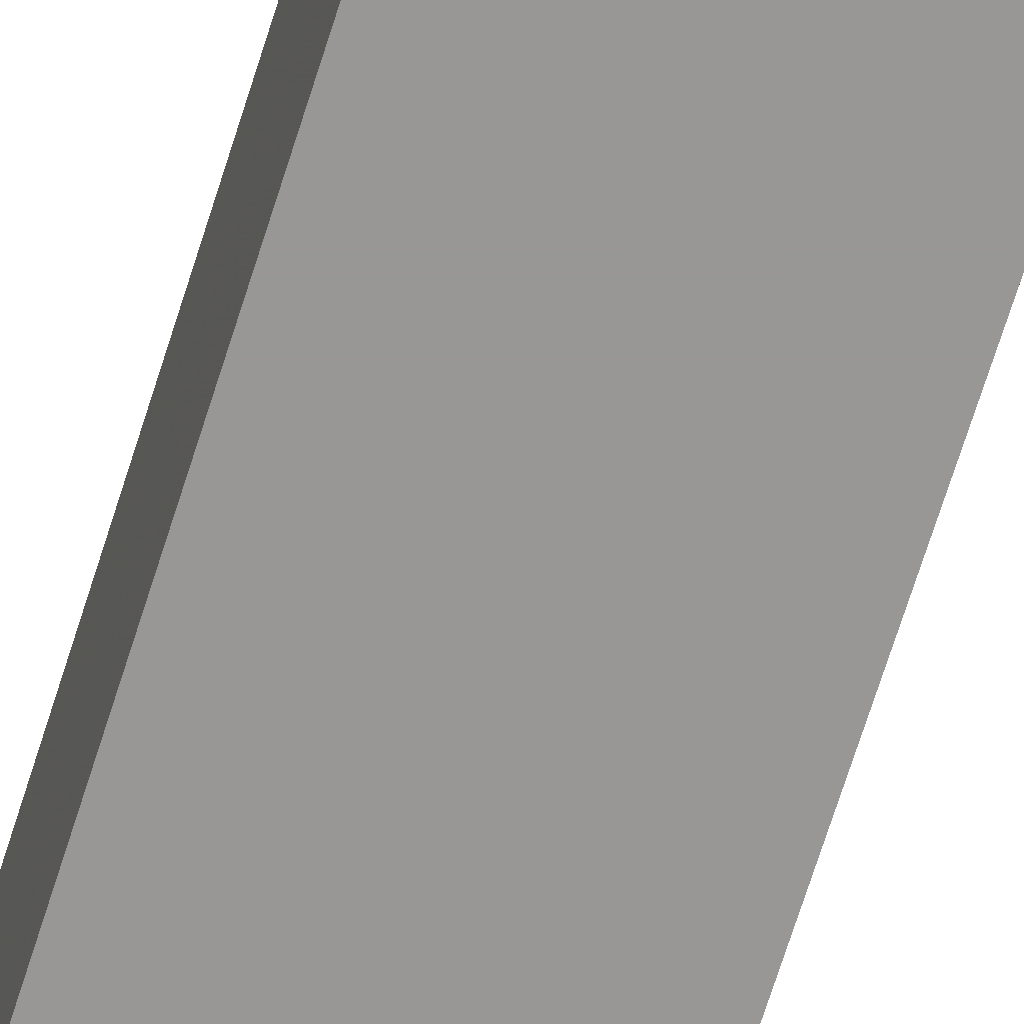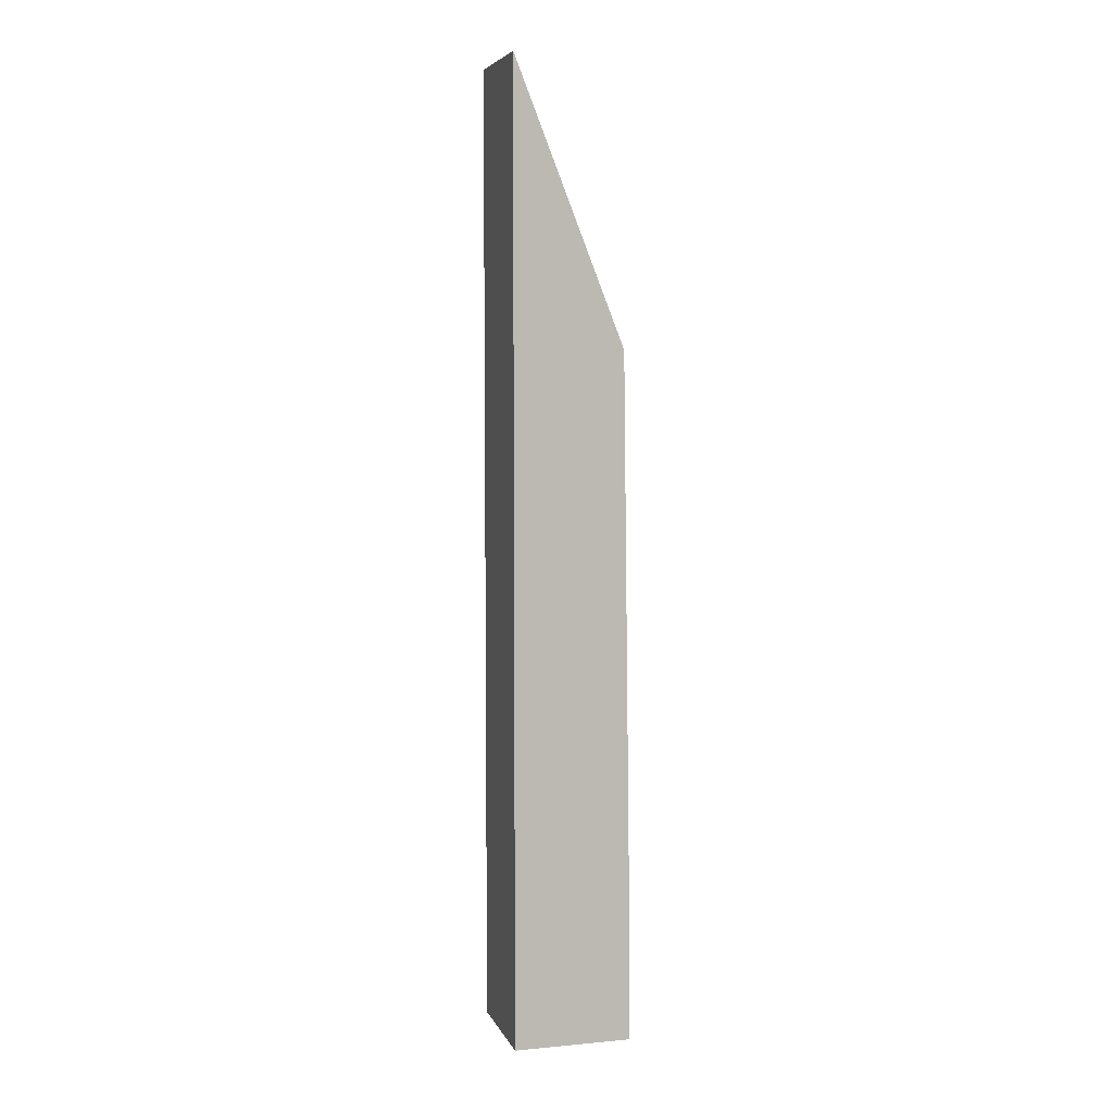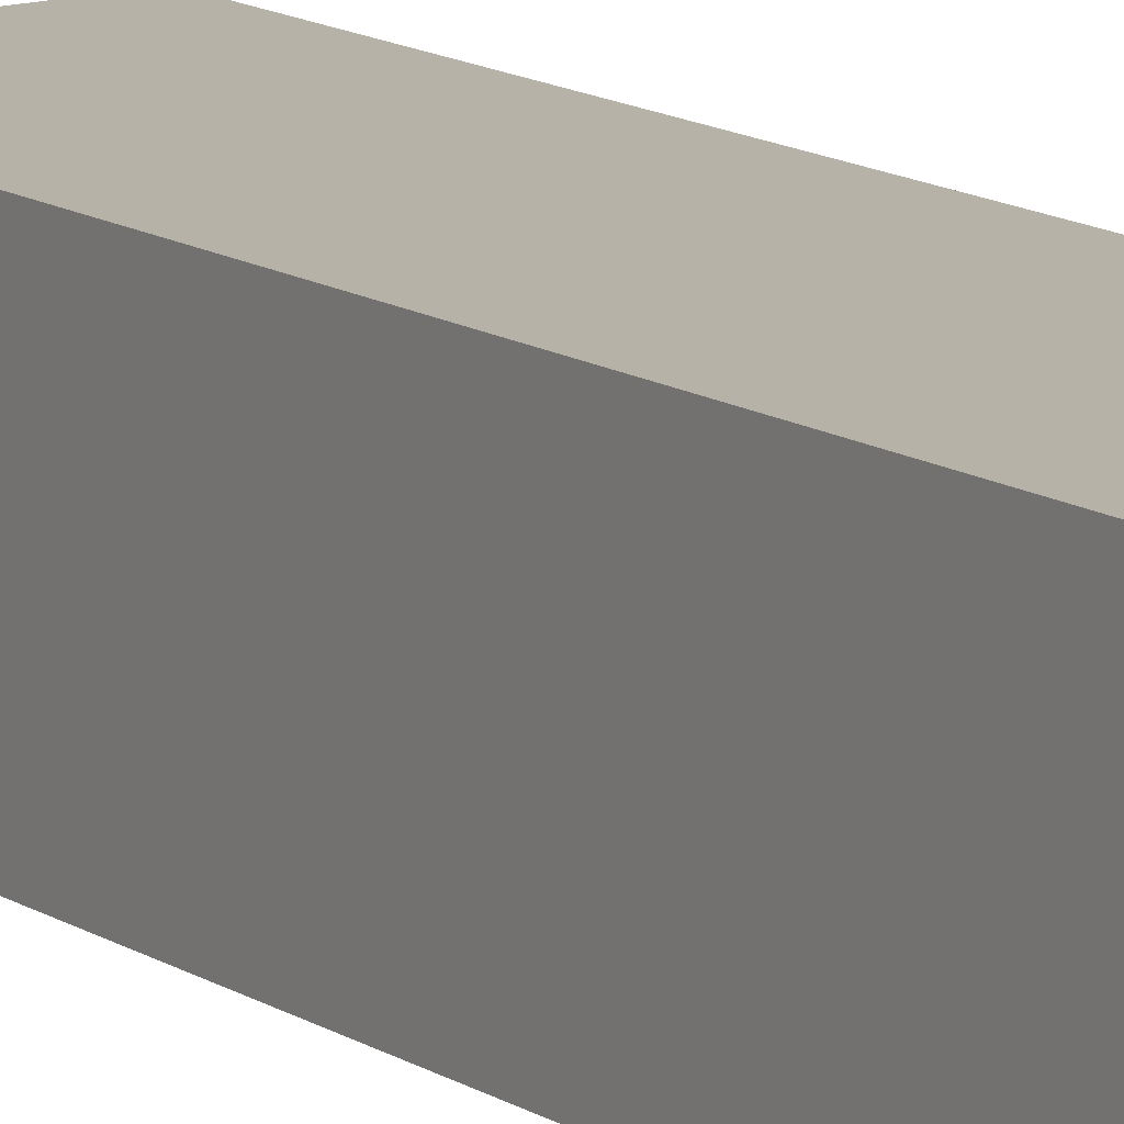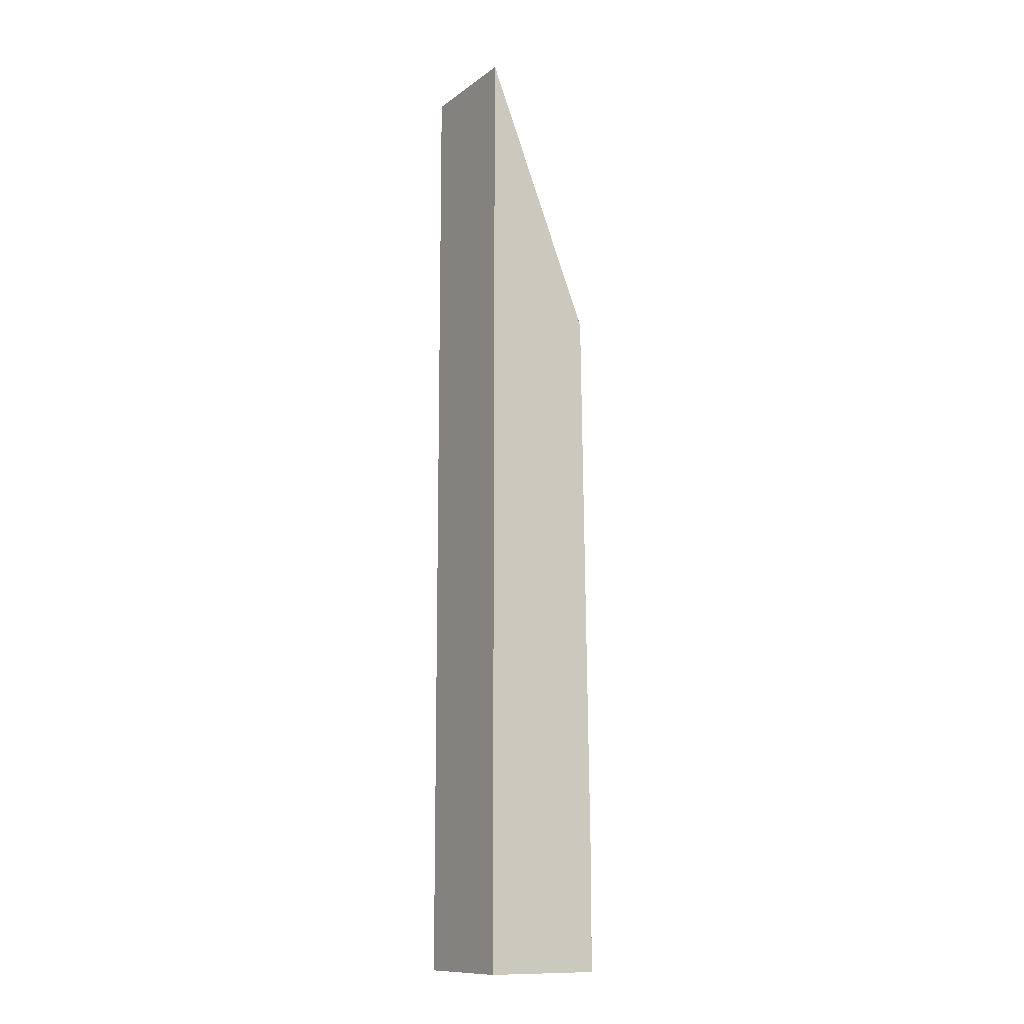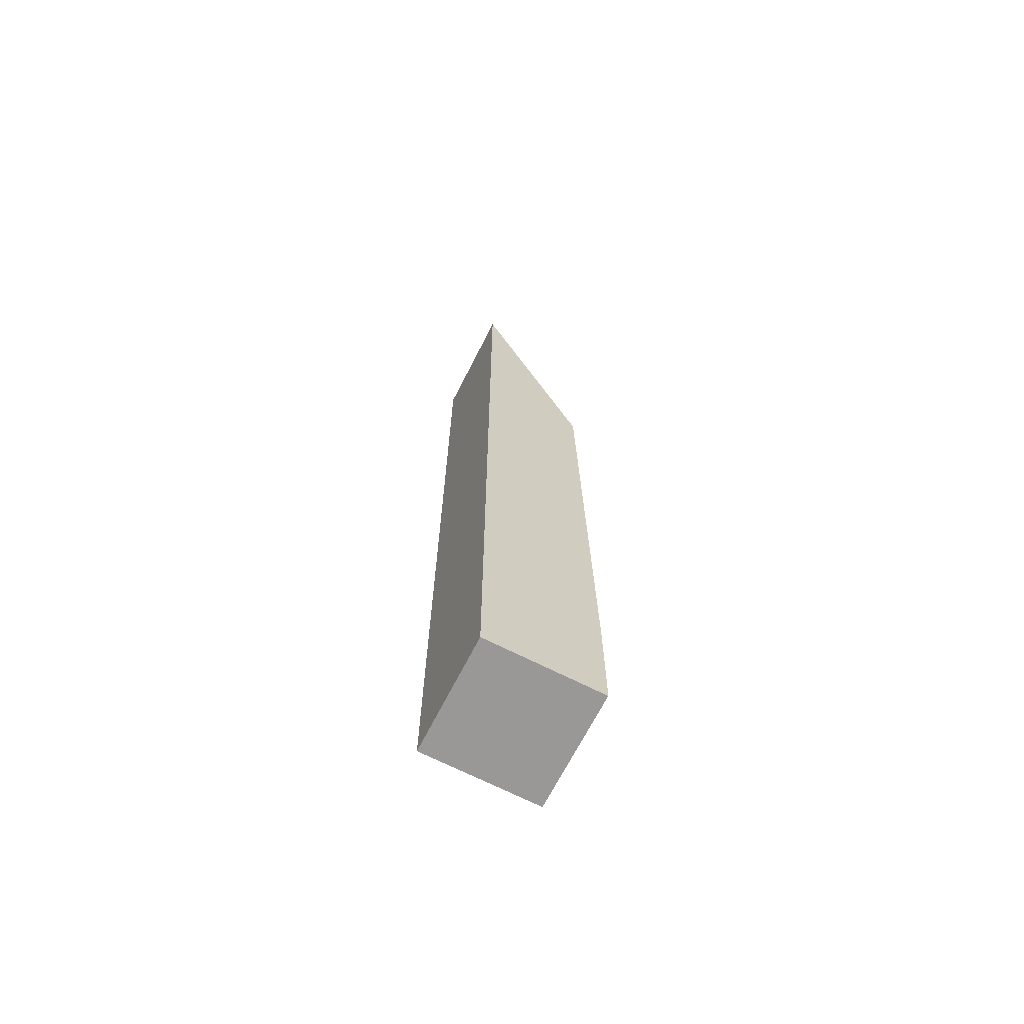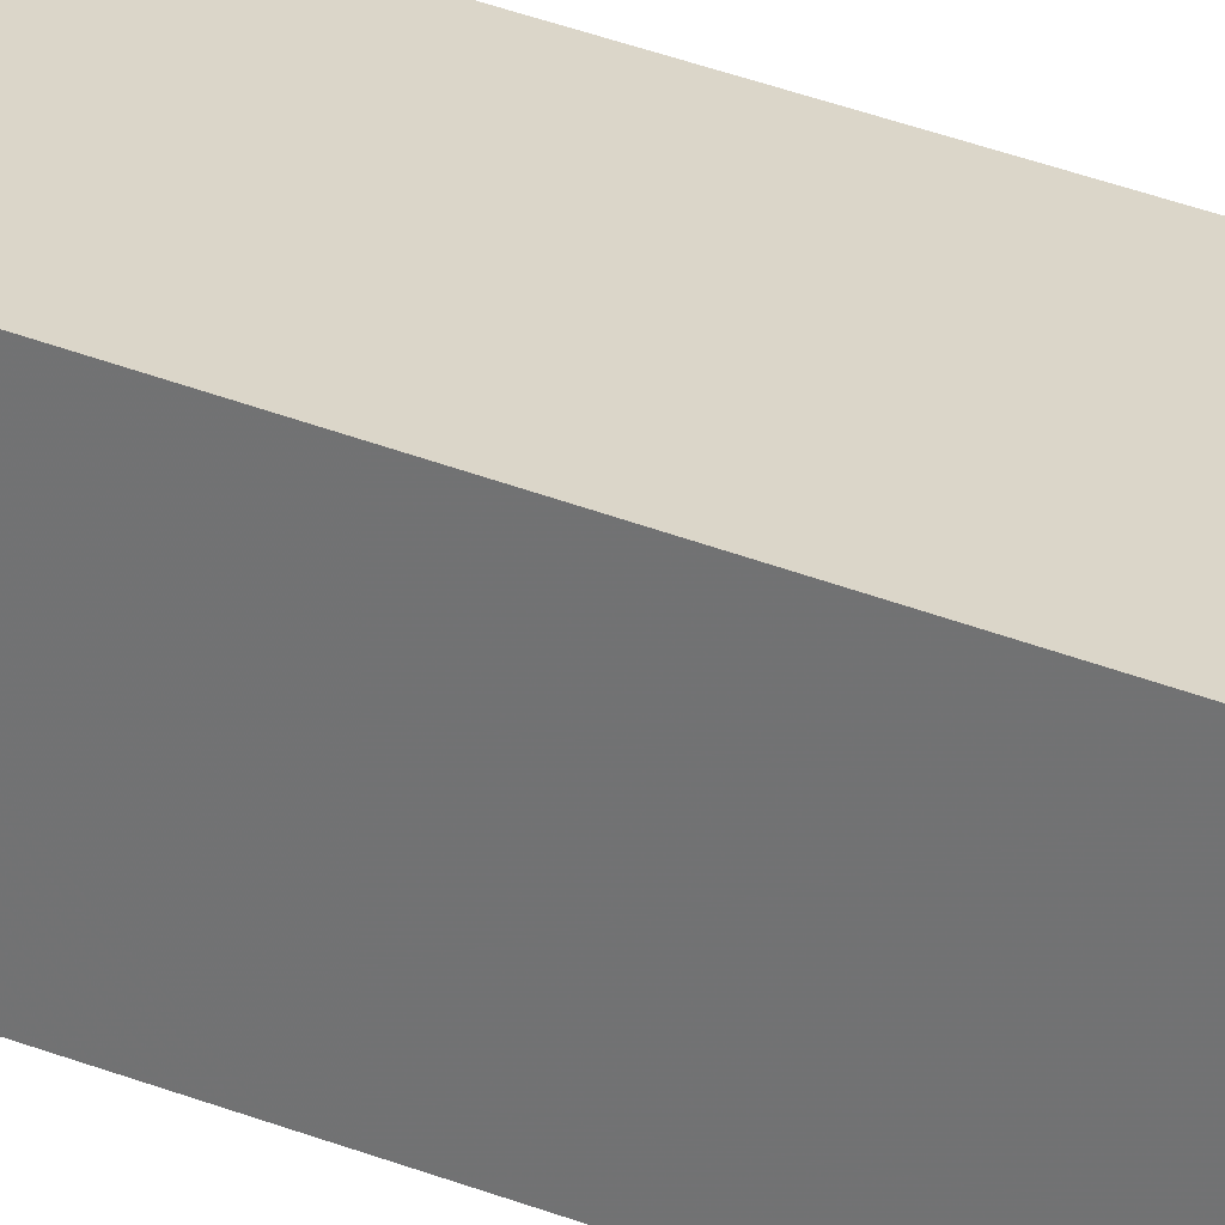
<metadata>
{"format":"obj","ext":"obj","renderer":"f3d","projection":"perspective","resolution":1024,"background":"white","views":[{"elev":-68.2,"azim":162.7,"up":"+Y"},{"elev":5.7,"azim":74.3,"up":"+Z"},{"elev":13.2,"azim":146.2,"up":"+Y"},{"elev":-12.2,"azim":58.1,"up":"+Z"},{"elev":-68.7,"azim":63.0,"up":"+Z"},{"elev":29.5,"azim":-59.0,"up":"+Y"}]}
</metadata>
<code>
v -0.5 -0.5 0.5
v 0.5 -0.5 0.5
v 0.5 0.5 0.5
v -0.5 0.5 0.5
v -0.5 -0.5 -0.5
v 0.5 -0.5 -0.5
v 0.5 0.5 -0.5
v -0.5 0.5 -0.5
v 0.5 -0.5 5.332
v -0.5 -0.5 5.332
v 0.5 0.4361 5.332
v -0.5 0.4361 5.332
v 0.5 -0.5 7.69
v -0.5 -0.5 7.69
v 0.5 -0.497 7.69
v -0.5 -0.497 7.69
f 1 4 8 5
f 8 7 6 5
f 2 1 5 6
f 3 2 6 7
f 4 3 7 8
f 1 2 9 10
f 12 11 3 4
f 9 2 3 11
f 1 10 12 4
f 10 9 13 14
f 16 15 11 12
f 13 9 11 15
f 14 13 15 16
f 10 14 16 12

</code>
